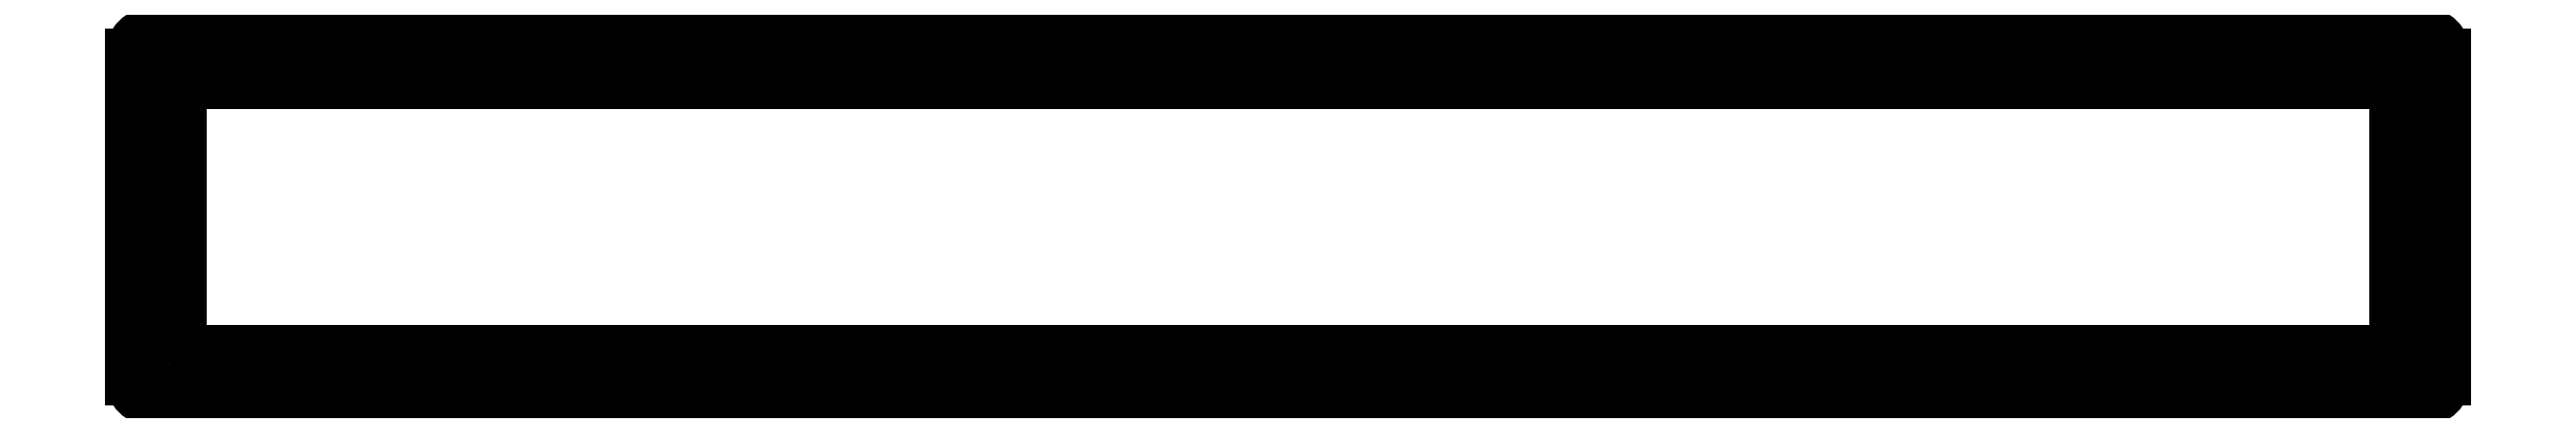
<metadata>
{"format":"dxf","ext":"dxf","renderer":"ezdxf+matplotlib","layout":"modelspace","background":"white","min_lineweight":24,"dpi":150}
</metadata>
<code>
0
SECTION
2
ENTITIES
0
LINE
8
Kontur
39
0.1
10
81.2
20
24.5
30
 0
11
3.2
21
24.5
0
ARC
8
Kontur
39
0.1
10
3.2
20
21.3
30
 0
40
3.2
50
90
51
180
0
LINE
8
Kontur
39
0.1
10
0
20
21.3
30
 0
11
0
21
3.2
0
ARC
8
Kontur
39
0.1
10
3.2
20
3.2
30
 0
40
3.2
50
-180
51
-90
0
LINE
8
Kontur
39
0.1
10
3.2
20
0
30
 0
11
159.2
21
0
0
ARC
8
Kontur
39
0.1
10
159.2
20
3.2
30
 0
40
3.2
50
-90
51
0
0
LINE
8
Kontur
39
0.1
10
162.4
20
3.2
30
 0
11
162.4
21
21.3
0
ARC
8
Kontur
39
0.1
10
159.2
20
21.3
30
 0
40
3.2
50
0
51
90
0
LINE
8
Kontur
39
0.1
10
159.2
20
24.5
30
 0
11
81.2
21
24.5
0
LINE
8
Kontur
39
0.1
10
81.6
20
25.65
30
 0
11
1.15
21
25.65
0
ARC
8
Kontur
39
0.1
10
1.15
20
24.15
30
 0
40
1.5
50
90
51
180
0
LINE
8
Kontur
39
0.1
10
-0.35
20
24.15
30
 0
11
-0.35
21
1.15
0
ARC
8
Kontur
39
0.1
10
1.15
20
1.15
30
 0
40
1.5
50
180
51
270
0
LINE
8
Kontur
39
0.1
10
1.15
20
-0.35
30
 0
11
162.1
21
-0.35
0
ARC
8
Kontur
39
0.1
10
162.1
20
1.15
30
 0
40
1.5
50
-90
51
0
0
LINE
8
Kontur
39
0.1
10
163.6
20
1.15
30
 0
11
163.6
21
24.15
0
ARC
8
Kontur
39
0.1
10
162.1
20
24.15
30
 0
40
1.5
50
0
51
90
0
LINE
8
Kontur
39
0.1
10
162.1
20
25.65
30
 0
11
81.6
21
25.65
0
LINE
8
Kontur
39
0.1
10
81.6
20
22.2
30
 0
11
4.7
21
22.2
0
ARC
8
Kontur
39
0.1
10
4.7
20
20.6
30
 0
40
1.6
50
90
51
180
0
LINE
8
Kontur
39
0.1
10
3.1
20
20.6
30
 0
11
3.1
21
4.7
0
ARC
8
Kontur
39
0.1
10
4.7
20
4.7
30
 0
40
1.6
50
180
51
270
0
LINE
8
Kontur
39
0.1
10
4.7
20
3.1
30
 0
11
158.5
21
3.1
0
ARC
8
Kontur
39
0.1
10
158.5
20
4.7
30
 0
40
1.6
50
-90
51
0
0
LINE
8
Kontur
39
0.1
10
160.1
20
4.7
30
 0
11
160.1
21
20.6
0
ARC
8
Kontur
39
0.1
10
158.5
20
20.6
30
 0
40
1.6
50
0
51
90
0
LINE
8
Kontur
39
0.1
10
158.5
20
22.2
30
 0
11
81.6
21
22.2
0
ENDSEC
0
EOF

</code>
